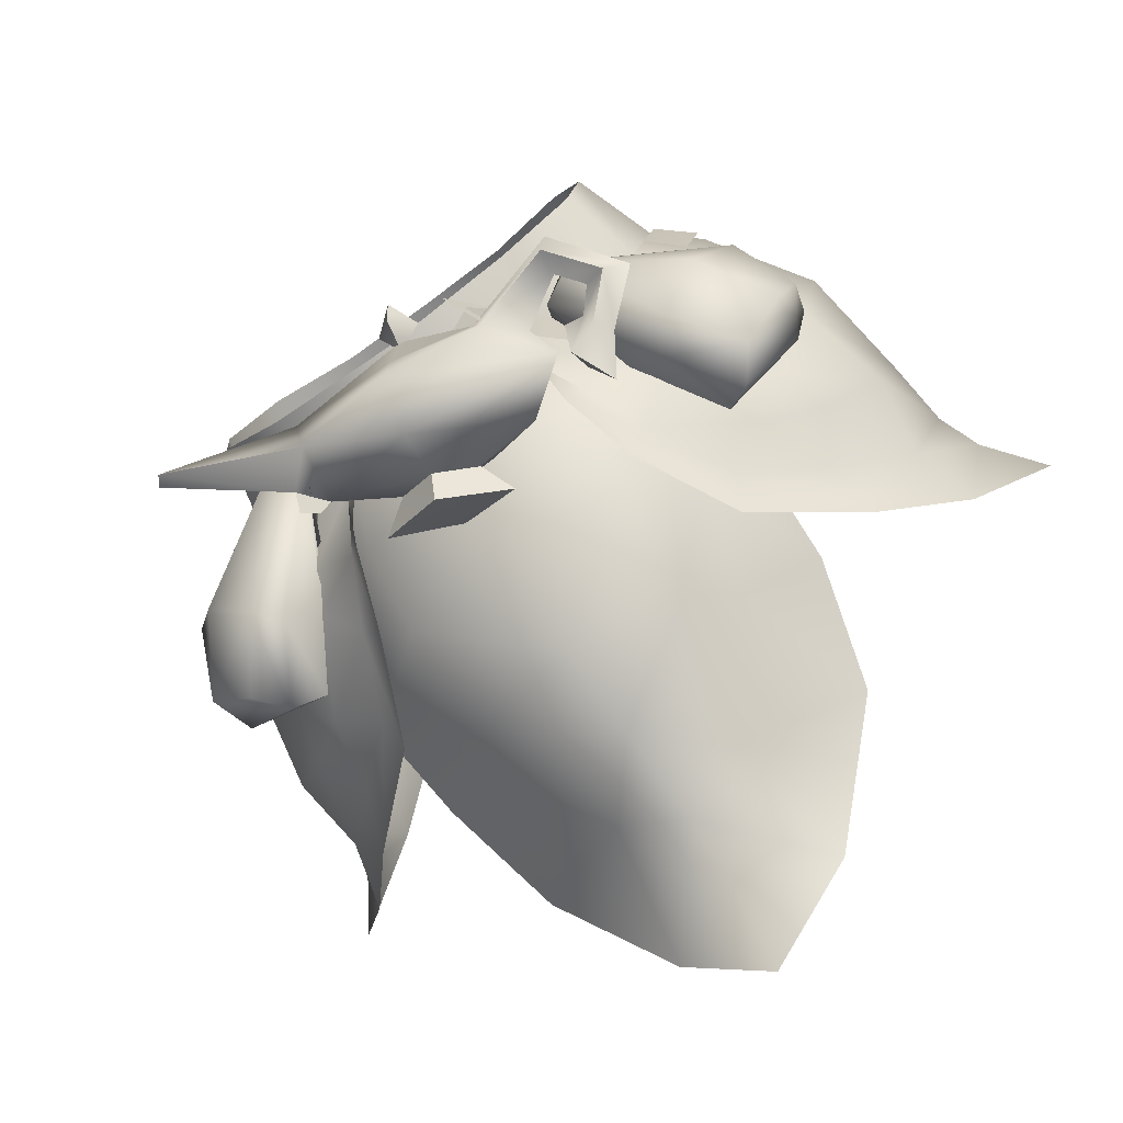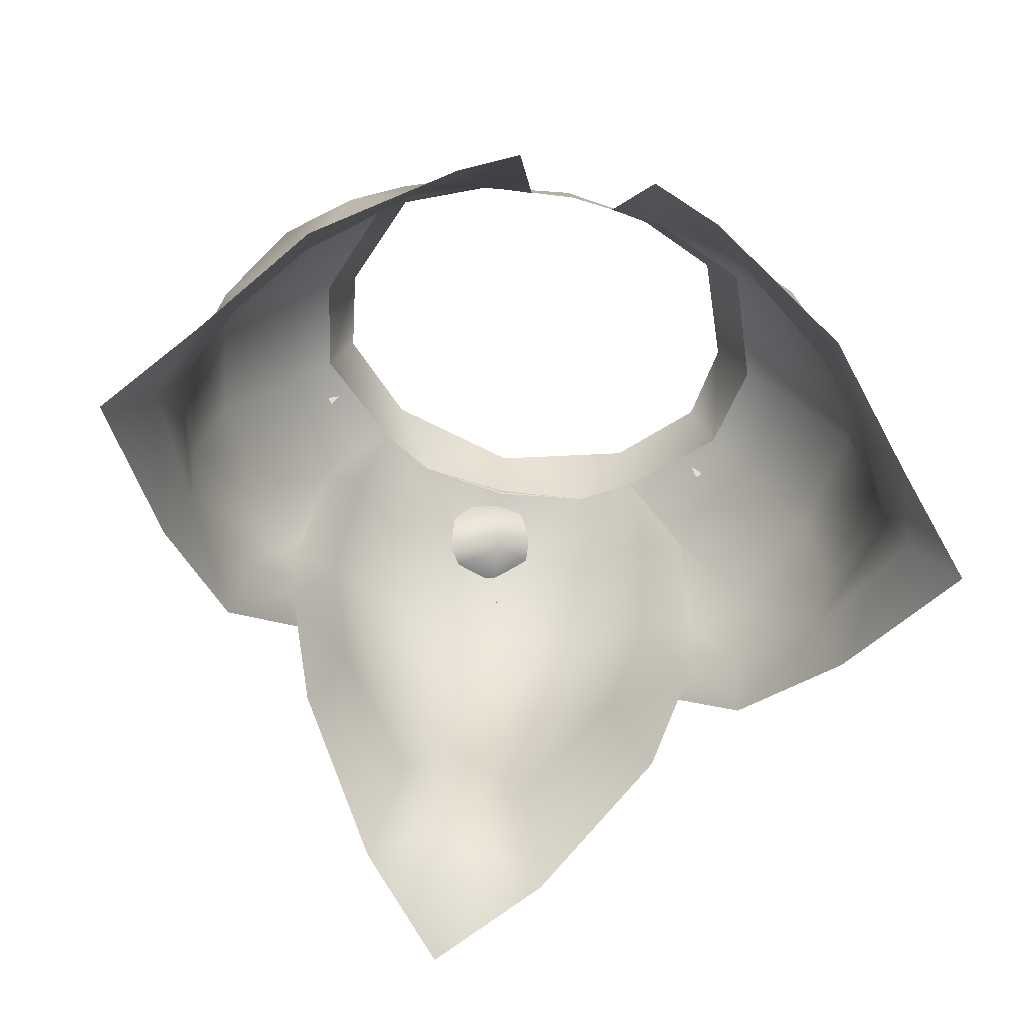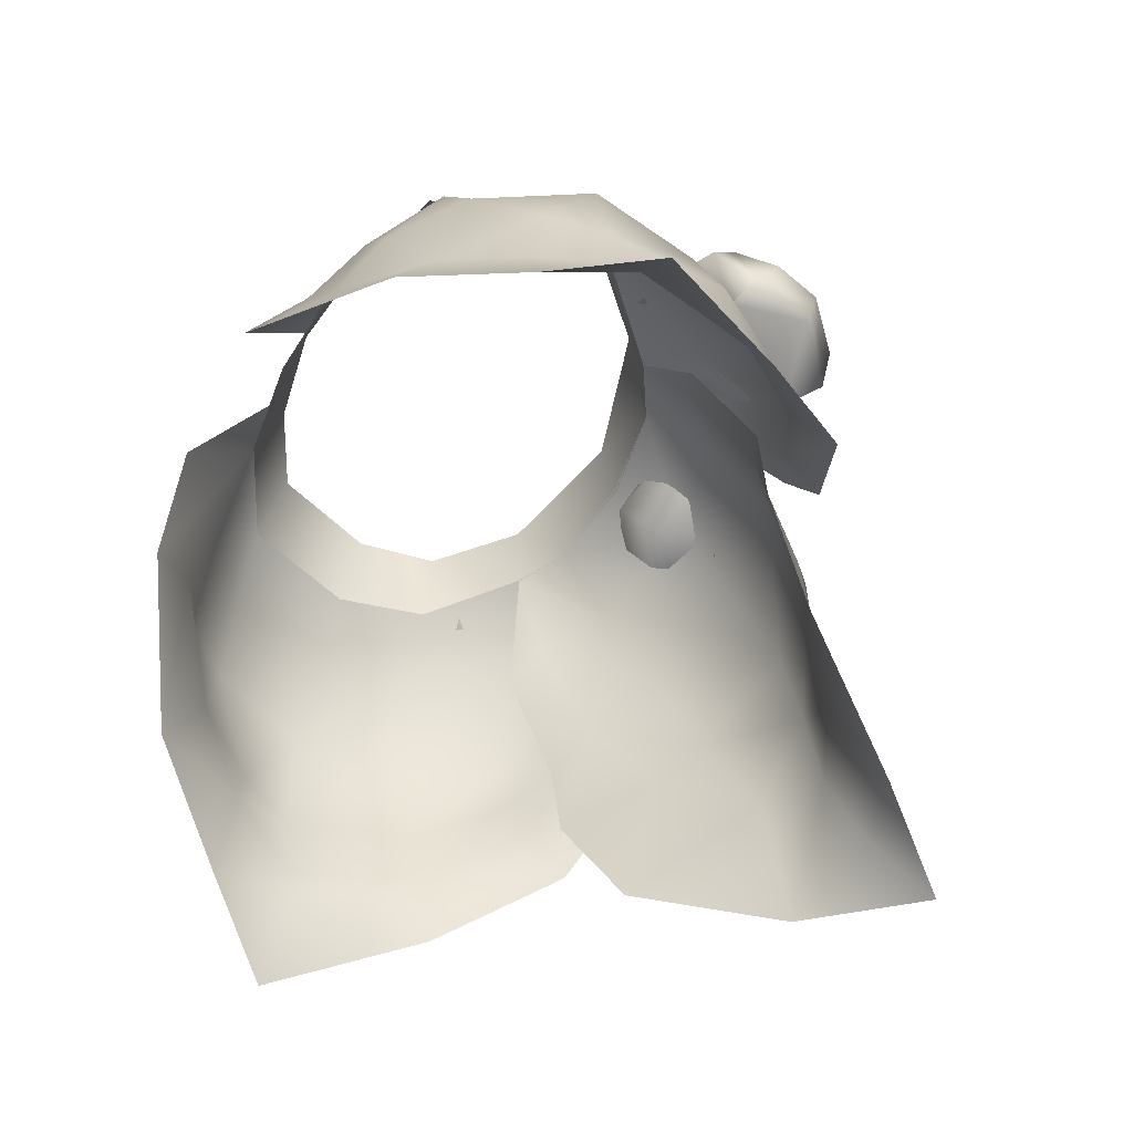
<metadata>
{"format":"obj","ext":"obj","renderer":"f3d","projection":"perspective","resolution":1024,"background":"white","views":[{"elev":-72.9,"azim":-143.5,"up":"+Z"},{"elev":-67.8,"azim":-12.1,"up":"+Y"},{"elev":-59.0,"azim":63.4,"up":"+Y"}]}
</metadata>
<code>
g mesh00
v 0 -2.967 -19.82
v -9.302 -10.99 -22.26
v -9.11 -5.216 -17.73
v 11.38 -0.8262 -10.58
v 9.11 -5.216 -17.73
v 7.231 -0.6469 -12.99
v 0 -2.967 -19.82
v -4.98 -29.54 -28.23
v -11.37 -22.42 -22.89
v -8.354 -19.23 -25.54
v -13.8 -14.51 -18.35
v -9.302 -10.99 -22.26
v -13.13 -6.754 -13.53
v -9.11 -5.216 -17.73
v -13.13 -6.754 -13.53
v -11.38 -0.8262 -10.58
v -7.231 -0.6469 -12.99
v 0 -2.967 -19.82
v 0 -0.2758 -13.87
v 7.231 -0.6469 -12.99
f 1 2 3
f 4 5 6
f 6 5 7
f 8 9 10
f 10 9 11
f 10 11 12
f 12 11 13
f 12 13 14
f 15 16 14
f 14 16 17
f 14 17 18
f 18 17 19
f 18 19 20
v -14.44 -8.969 14.73
v -9.658 -11.39 17.09
v -7.844 -4.172 14.88
v -15.71 -15.64 -20.04
v -21.91 -23.82 -20.12
v -20.92 -20.15 -17.02
v -26.35 -24.95 -10.27
v -13.68 -17.32 16.28
v -18.49 -15.68 14.45
v -21.14 -21.51 11.29
v -7.231 -0.6469 -12.99
v -13.68 -4.49 -16.07
v -11.38 -0.7532 -10.56
v -15.75 -3.816 -12.97
v -17.76 -1.311 -4.587
v -19.01 -14.06 -18.13
v -15 -7.059 -17.45
v -12.67 -9.397 -20
v -10.29 -4.821 -17.76
v -27.8 -30.05 -11.34
v -33.73 -35.04 0
v -30.15 -30.25 0
v -27.7 -31.88 6.589
v -22.23 -4.765 2.097
v -20.73 -4.392 -5.892
v -27.18 -12.44 1.825
v -25.59 -11.97 -6.879
v -28.34 -21.75 1.371
v -27.27 -19.21 -8.356
v -7.231 -0.6469 -12.99
v -8.574 -1.948 -15.81
v -10.29 -4.821 -17.76
v -9.157 -4.192 -19.91
v -12.67 -9.397 -20
v -10.98 -9.629 -23.05
v -14.77 -17.4 -23.27
v -3.542 -4.396 15.29
v -7.844 -4.172 14.88
v -5.676 -13 20.34
v -9.658 -11.39 17.09
v -10.6 -20.11 19.75
v -13.68 -17.32 16.28
v -21 -27.06 14.23
v -26.8 -19.94 5.892
v -23.12 -13.68 10.16
v -19.67 -6.553 10.81
v -15.84 -2.884 11.3
v -7.231 -0.6469 -12.99
v -13.68 -4.49 -16.07
v -21.74 -12.63 -14.06
v -23.08 -16.84 -14.48
v -23.08 -16.84 -14.48
v -27.27 -19.21 -8.356
v -19.11 -1.969 2.479
v -21.14 -21.51 11.29
v -25.48 -24.9 6.479
v -28.84 -26.74 0.2811
v -25.48 -24.9 6.479
v -28.84 -26.74 0.2811
v -26.35 -24.95 -10.27
v -20.92 -20.15 -17.02
v -15.71 -15.64 -20.04
f 21 22 23
f 24 25 26
f 26 25 27
f 22 21 28
f 28 21 29
f 28 29 30
f 31 32 33
f 33 32 34
f 33 34 35
f 36 37 38
f 38 37 39
f 40 41 42
f 42 41 43
f 44 45 46
f 46 45 47
f 46 47 48
f 48 47 49
f 50 51 52
f 52 51 53
f 52 53 54
f 54 53 55
f 54 55 24
f 24 55 56
f 24 56 25
f 57 58 59
f 59 58 60
f 59 60 61
f 61 60 62
f 61 62 63
f 48 64 46
f 46 64 65
f 46 65 44
f 44 65 66
f 44 66 67
f 68 39 69
f 69 39 37
f 69 37 34
f 34 37 36
f 34 36 70
f 70 36 71
f 72 73 70
f 70 73 47
f 70 47 34
f 34 47 45
f 34 45 35
f 35 45 44
f 35 44 74
f 74 44 67
f 62 75 63
f 63 75 76
f 63 76 43
f 43 76 77
f 43 77 42
f 42 77 27
f 42 27 40
f 40 27 25
f 23 67 21
f 21 67 66
f 21 66 29
f 29 66 65
f 29 65 30
f 30 65 64
f 30 64 78
f 78 64 48
f 78 48 79
f 79 48 49
f 79 49 80
f 80 49 71
f 80 71 81
f 81 71 36
f 81 36 82
f 82 36 38
v 14.44 -8.969 14.73
v 7.844 -4.172 14.88
v 9.658 -11.39 17.09
v 13.8 -14.51 -18.35
v 9.302 -10.99 -22.26
v 13.13 -6.754 -13.53
v 30.15 -30.25 0
v 33.73 -35.04 0
v 27.8 -30.05 -11.34
v 26.35 -24.95 -10.27
v 21.91 -23.82 -20.12
v 21.14 -21.51 11.29
v 23.12 -13.68 10.16
v 18.49 -15.68 14.45
v 20.92 -20.15 -17.02
v 7.231 -0.6469 -12.99
v 10.29 -4.821 -17.76
v 8.574 -1.948 -15.81
v 15.71 -15.64 -20.04
v 19.01 -14.06 -18.13
v 20.92 -20.15 -17.02
v 7.231 -0.6469 -12.99
v 13.68 -4.49 -16.07
v 10.29 -4.821 -17.76
v 15 -7.059 -17.45
v 12.67 -9.397 -20
v 14.44 -8.969 14.73
v 15.84 -2.884 11.3
v 9.302 -10.99 -22.26
v 8.354 -19.23 -25.54
v 11.37 -22.42 -22.89
v 4.98 -29.54 -28.23
v 14.44 -8.969 14.73
v 19.67 -6.553 10.81
v 22.23 -4.765 2.097
v 19.11 -1.969 2.479
v 17.76 -1.311 -4.587
v 27.7 -31.88 6.589
v 13.68 -17.32 16.28
v 22.23 -4.765 2.097
v 20.73 -4.392 -5.892
v 15.75 -3.816 -12.97
v 11.38 -0.7532 -10.56
v 0 -9.406 -24.45
v 9.302 -10.99 -22.26
v 0 -17 -28.23
v 8.354 -19.23 -25.54
v 0 -23.85 -29.61
v 0 -31.3 -30.69
v 21 -27.06 14.23
v 13.68 -17.32 16.28
v 10.6 -20.11 19.75
v 9.658 -11.39 17.09
v 5.676 -13 20.34
v 7.844 -4.172 14.88
v 3.542 -4.396 15.29
v 26.8 -19.94 5.892
v 27.18 -12.44 1.825
v 28.34 -21.75 1.371
v 25.59 -11.97 -6.879
v 27.27 -19.21 -8.356
v 21.74 -12.63 -14.06
v 23.08 -16.84 -14.48
v 28.84 -26.74 0.2811
v 25.48 -24.9 6.479
v 21 -27.06 14.23
v 21.14 -21.51 11.29
v 13.68 -17.32 16.28
v 25.48 -24.9 6.479
v 28.84 -26.74 0.2811
v 26.35 -24.95 -10.27
v 15.71 -15.64 -20.04
v 14.77 -17.4 -23.27
v 12.67 -9.397 -20
v 10.98 -9.629 -23.05
v 10.29 -4.821 -17.76
v 9.157 -4.192 -19.91
v 19.01 -14.06 -18.13
v 15.75 -3.816 -12.97
v 19.67 -6.553 10.81
v 22.23 -4.765 2.097
v 20.73 -4.392 -5.892
v 11.38 -0.8262 -10.58
v 9.11 -5.216 -17.73
v 0 -2.967 -19.82
v 0 -9.406 -24.45
v -9.302 -10.99 -22.26
v 0 -17 -28.23
v -8.354 -19.23 -25.54
v 0 -23.85 -29.61
v -4.98 -29.54 -28.23
f 83 84 85
f 86 87 88
f 89 90 91
f 92 91 93
f 94 95 96
f 93 97 92
f 98 99 100
f 101 102 103
f 104 105 106
f 106 105 107
f 106 107 108
f 84 109 110
f 111 86 112
f 112 86 113
f 112 113 114
f 115 116 110
f 110 116 117
f 110 117 118
f 118 117 119
f 90 89 120
f 121 94 96
f 122 123 119
f 119 123 124
f 119 124 125
f 126 127 128
f 128 127 129
f 128 129 130
f 130 129 114
f 130 114 131
f 132 133 134
f 134 133 135
f 134 135 136
f 136 135 137
f 136 137 138
f 95 139 140
f 140 139 141
f 140 141 142
f 142 141 143
f 142 143 144
f 144 143 145
f 91 92 89
f 89 92 146
f 89 146 120
f 120 146 147
f 120 147 148
f 148 147 149
f 148 149 150
f 95 94 139
f 139 94 151
f 139 151 141
f 141 151 152
f 141 152 143
f 143 152 153
f 143 153 145
f 97 93 154
f 154 93 155
f 154 155 156
f 156 155 157
f 156 157 158
f 158 157 159
f 158 159 100
f 101 108 160
f 160 108 107
f 160 107 161
f 161 107 105
f 161 105 125
f 125 105 104
f 85 121 83
f 83 121 96
f 83 96 162
f 162 96 95
f 162 95 163
f 163 95 140
f 163 140 164
f 164 140 142
f 164 142 124
f 124 142 144
f 124 144 102
f 102 144 145
f 102 145 103
f 103 145 153
f 165 88 166
f 166 88 87
f 166 87 167
f 167 87 168
f 167 168 169
f 169 168 170
f 169 170 171
f 171 170 172
f 171 172 173
f 173 172 131
v -22.03 -4.199 2.949
v -18.65 -1.467 -1.546
v -21.07 -3.736 -1.823
v 14.95 0.8052 -7.097
v 12.54 1.156 -9.089
v 15.24 -1.049 -7.081
v -14.16 1.98 -10.69
v -18.26 -3.473 -19.96
v -21.8 -2.218 -15.79
v -24.66 -6.325 -9.554
v -24.48 -3.917 -11.55
v -26.57 -8.366 -14.01
v 3.565 -2.566 -22.98
v 8.18 -0.162 -21.35
v 0.77 -4.399 -21.73
v 3.565 -2.566 -22.98
v 1.026 -3.187 -27.26
v 0.525 -2.012 -25.11
v 17.76 -1.311 -4.587
v 17.09 4.618 1.948
v 19.11 -1.969 2.479
v 0 5.049 -12.64
v 0 -0.5393 -14.04
v -7.231 -0.6469 -12.99
v 7.611 5.083 -17.82
v -1.563 5.458 -22.43
v -1.904 5.469 -17.4
v 15.84 -2.884 11.3
v 7.44 2.575 13.11
v 7.844 -4.172 14.88
v 19.65 -4.626 7.221
v 15.74 -2.775 11.54
v 18.32 -5.2 11.47
v -14.04 5.143 -19.42
v -14.61 5.469 -17.57
v -7.026 3.574 -18.85
v -7.026 3.574 -18.85
v 10.08 1.654 -20.13
v 17.98 8.013 -16.87
v 18.67 7.174 -16.38
v -12.54 1.156 -9.089
v -15.24 -1.049 -7.081
v -10.83 -0.4601 -11.4
v 0 -36.72 -33.76
v 7.012 -39.68 -31.15
v 0 -40.53 -39.03
v -15.24 -1.049 -7.081
v -15.12 -2.958 -13.17
v -10.83 -0.4601 -11.4
v -7.395 2.228 -18.41
v -7.026 3.574 -18.85
v -13.93 3.736 -17.34
v -12.38 0.08781 -20.61
v -13.88 -0.02474 -21.27
v -12.04 -3.039 -21.49
v -12.38 0.08781 -20.61
v -12.04 -1.034 -23.94
v -13.88 -0.02474 -21.27
v -17.36 -2.219 6.946
v -19.65 -4.626 7.221
v -15.74 -2.775 11.54
v -18.32 -5.2 11.47
v -19.46 -1.964 3.244
v 20.11 -10.68 -21.18
v 17.94 -11.96 -18.9
v 16.38 -5.589 -21.02
v 13.87 -5.704 -17.03
v 15.24 -1.049 -7.081
v 15.12 -2.958 -13.17
v 18.99 -3.49 -7.911
v 21.22 -11.91 -14.82
v 23.51 -11.64 -11.32
v 17.94 -11.96 -18.9
v 13.87 -5.704 -17.03
v 10.83 -0.4601 -11.4
v -7.012 -39.68 -31.15
v 18.99 -3.49 -7.911
v 23.51 -11.64 -11.32
v 24.66 -6.325 -9.554
v 25.82 -10.78 -12.31
v 14.16 1.98 -10.69
v 24.48 -3.917 -11.55
v 21.8 -2.218 -15.79
v -21.22 -11.91 -14.82
v -24.53 -11.07 -17.33
v -17.94 -11.96 -18.9
v -20.11 -10.68 -21.18
v -11.13 0.5628 -11.85
v -25.82 -10.78 -12.31
v -23.51 -11.64 -11.32
v -18.99 -3.49 -7.911
v -13.87 -5.704 -17.03
v -17.94 -11.96 -18.9
v -16.38 -5.589 -21.02
v -20.11 -10.68 -21.18
v -21.93 -8.318 -21.04
v -18.99 -3.49 -7.911
v -23.51 -11.64 -11.32
v -21.22 -11.91 -14.82
v -10.45 5.083 -9.881
v -11.38 -0.7532 -10.56
v -16.1 4.92 -4.404
v -17.76 -1.311 -4.587
v -17.09 4.618 1.948
v -19.11 -1.969 2.479
v 0 2.339 14.31
v -7.44 2.575 13.11
v -7.844 -4.172 14.88
v -23.51 -11.64 -11.32
v -25.82 -10.78 -12.31
v -26.57 -8.366 -14.01
v -14.95 0.8052 -7.097
v -15.24 -1.049 -7.081
v -13.97 3.704 10.07
v -15.84 -2.884 11.3
v -7.44 2.575 13.11
v -7.844 -4.172 14.88
v -19.11 -1.969 2.479
v -15.84 -2.884 11.3
v -17.09 4.618 1.948
v -13.97 3.704 10.07
v -17.94 -11.96 -18.9
v -13.87 -5.704 -17.03
v 10.83 -0.4601 -11.4
v 12.76 -3.494 -14.65
v 9.757 0.9227 -17.82
v 11.34 -2.602 -18.24
v -12.38 0.08781 -20.61
v -12.04 -3.039 -21.49
v -12.04 -1.034 -23.94
v -13.48 -4.376 -24.47
v -16.91 1.869 -21.28
v -14.04 5.143 -19.42
v -13.73 3.18 -19.17
v -7.517 3.539 -20.28
v -10.19 1.213 -20.47
v 10.18 -1.656 -22.42
v 8.533 1.788 -21.78
v 11.34 -2.602 -18.24
v 9.757 0.9227 -17.82
v 17.98 8.013 -16.87
v 7.561 4.01 -20.33
v 17.98 8.013 -16.87
v 15.86 7.258 -16.33
v 18.67 7.174 -16.38
v 18.09 7.004 -15.44
v 0.525 -2.012 -25.11
v -3.504 -6.206 -25.46
v -2.27 -3.844 -23.86
v 1.026 -3.187 -27.26
v 0.525 -2.012 -25.11
v 6.02 -4.121 -24.02
v -10.45 5.083 -9.881
v -11.38 -0.7532 -10.56
v 7.737 2.293 -17.9
v 18.09 7.004 -15.44
v 15.86 7.258 -16.33
v 1.252 -5.146 -24.73
v -3.504 -6.206 -25.46
v 1.026 -3.187 -27.26
v 6.02 -4.121 -24.02
v 1.405 -6.873 -22.04
v -10.19 1.213 -20.47
v -7.517 3.539 -20.28
v -11.05 -0.9474 -21.94
v -2.64 7.922 -15.9
v -0.6146 6.336 -16.01
v -2.287 7.379 -18.19
v -1.729 4.997 -17.87
v -1.729 4.997 -17.87
v -0.6146 6.336 -16.01
v -3.653 5.663 -16.45
v -2.64 7.922 -15.9
v -10.19 1.213 -20.47
v -11.05 -0.9474 -21.94
v -7.395 2.228 -18.41
v -2.64 7.922 -15.9
v -2.287 7.379 -18.19
v -3.653 5.663 -16.45
v -1.729 4.997 -17.87
v -11.38 -0.8262 -10.58
v -13.13 -6.754 -13.53
v -16.02 -9.176 -12.18
v -13.8 -14.51 -18.35
v 16.1 4.92 -4.404
v 11.38 -0.7532 -10.56
v 10.45 5.083 -9.881
v 0 -4.62 15.7
v 7.844 -4.172 14.88
v 7.44 2.575 13.11
v 13.8 -14.51 -18.35
v 13.13 -6.754 -13.53
v 16.02 -9.176 -12.18
v 11.38 -0.8262 -10.58
v 7.231 -0.6469 -12.99
v 10.45 5.083 -9.881
v 11.38 -0.7532 -10.56
v -1.193 5.53 -26.36
v -0.1338 1.753 -27.72
v -1.904 5.469 -17.4
v -1.078 0.8064 -15.9
v -0.3263 -2.909 -14.4
v 0.6156 -5.555 -17.36
v 13.97 3.704 10.07
v 19.11 -1.969 2.479
v 17.09 4.618 1.948
v 15.84 -2.884 11.3
v 13.97 3.704 10.07
v 6.02 -4.121 -24.02
v 3.565 -2.566 -22.98
v 1.405 -6.873 -22.04
v 0.77 -4.399 -21.73
v 0.77 -4.399 -21.73
v -2.27 -3.844 -23.86
v 1.405 -6.873 -22.04
v -3.504 -6.206 -25.46
v 17.36 -2.219 6.946
v 19.46 -1.964 3.244
v 22.03 -4.199 2.949
v 18.65 -1.467 -1.546
v 21.07 -3.736 -1.823
v -6.232 6.257 -17.55
v -7.78 3.675 -19.99
v -8.844 2.521 -14.43
v -10.15 -0.3179 -16.75
v -12.35 -3.082 -14.21
v -10.83 -0.4601 -11.4
v -10.15 -0.3179 -16.75
v -8.844 2.521 -14.43
v -5.537 4.056 -18.5
v -7.026 3.545 -18.94
v -7.283 4.753 -17.96
v -8.586 3.901 -18.63
v 10.43 0.4527 -21.45
v 9.172 -0.3265 -21.84
v 10.08 1.654 -20.13
v 8.18 -0.162 -21.35
v 21.22 -11.91 -14.82
v 17.94 -11.96 -18.9
v 24.53 -11.07 -17.33
v 20.11 -10.68 -21.18
v 25.29 -7.578 -17.99
v 21.93 -8.318 -21.04
v 18.26 -3.473 -19.96
v 11.13 0.5628 -11.85
v 10.83 -0.4601 -11.4
v 15.24 -1.049 -7.081
v 14.95 0.8052 -7.097
v 24.48 -3.917 -11.55
v 26.57 -8.366 -14.01
v -25.29 -7.578 -17.99
v -10.83 -0.4601 -11.4
v 10.83 -0.4601 -11.4
v 17.17 -17.67 -16.59
v 16.72 -25.23 -17.19
v 11.37 -22.42 -22.89
v 14.1 -34.15 -21.29
v 4.98 -29.54 -28.23
v 0 -31.3 -30.69
v -13.48 -4.376 -24.47
v -14.22 -1.461 -21.35
v -15.17 -1.834 -22.57
v -16.8 0.6283 -19.51
v -18.57 0.9016 -20.64
v -14.61 5.469 -17.57
v -10.19 1.213 -20.47
v -13.73 3.18 -19.17
v -13.93 3.736 -17.34
v -15.28 1.474 -20.32
v -16.8 0.6283 -19.51
v -18.57 0.9016 -20.64
v -16.91 1.869 -21.28
v -15.17 -1.834 -22.57
v -14.32 -0.5207 -22.68
v -13.48 -4.376 -24.47
v 26.57 -8.366 -14.01
v 25.82 -10.78 -12.31
v 23.51 -11.64 -11.32
v -15.28 1.474 -20.32
v -7.196 -3.529 -23.66
v -7.026 3.574 -18.85
v 10.08 1.654 -20.13
v 18.09 7.004 -15.44
v 18.67 7.174 -16.38
v -2.27 -3.844 -23.86
v -14.95 0.8052 -7.097
v -24.48 -3.917 -11.55
v -4.98 -29.54 -28.23
v -14.1 -34.15 -21.29
v -11.37 -22.42 -22.89
v -16.72 -25.23 -17.19
v -17.17 -17.67 -16.59
f 174 175 176
f 177 178 179
f 180 181 182
f 183 184 185
f 186 187 188
f 189 190 191
f 192 193 194
f 195 196 197
f 198 199 200
f 201 202 203
f 204 205 206
f 207 208 209
f 199 210 200
f 211 212 213
f 214 215 216
f 217 218 219
f 220 221 222
f 223 224 225
f 226 227 228
f 229 230 231
f 232 233 234
f 234 233 235
f 175 174 236
f 237 238 239
f 239 238 240
f 241 242 243
f 243 242 244
f 243 244 245
f 246 244 247
f 247 244 242
f 247 242 248
f 248 242 241
f 249 217 219
f 250 251 252
f 252 251 253
f 178 177 254
f 254 177 255
f 254 255 256
f 257 258 259
f 259 258 260
f 181 180 261
f 261 180 214
f 261 214 216
f 185 262 183
f 183 262 263
f 183 263 264
f 265 266 267
f 267 266 268
f 267 268 269
f 220 270 221
f 221 270 271
f 221 271 272
f 273 274 275
f 275 274 276
f 275 276 277
f 277 276 278
f 279 280 281
f 257 282 258
f 258 282 283
f 258 283 284
f 184 183 285
f 285 183 264
f 285 264 286
f 287 288 289
f 289 288 290
f 291 292 293
f 293 292 294
f 272 295 221
f 221 295 296
f 221 296 222
f 297 298 299
f 299 298 300
f 301 302 303
f 303 302 304
f 305 306 307
f 307 306 308
f 307 308 309
f 310 311 312
f 312 311 313
f 207 209 308
f 314 315 198
f 316 317 318
f 318 317 319
f 187 186 320
f 321 322 323
f 323 322 324
f 190 189 325
f 195 197 326
f 326 197 327
f 328 329 198
f 198 329 330
f 198 330 314
f 331 332 333
f 333 334 331
f 331 334 335
f 331 335 332
f 336 337 338
f 339 340 341
f 341 340 342
f 343 344 345
f 345 344 346
f 347 348 349
f 350 351 352
f 352 351 353
f 354 355 356
f 356 355 357
f 193 192 358
f 358 192 359
f 358 359 360
f 281 361 279
f 279 361 362
f 279 362 363
f 364 365 366
f 366 365 367
f 196 195 368
f 368 195 369
f 368 369 370
f 199 198 371
f 371 198 315
f 371 315 372
f 373 374 198
f 198 374 375
f 198 375 328
f 328 375 376
f 202 201 377
f 378 379 380
f 380 379 381
f 382 383 384
f 384 383 385
f 386 387 388
f 388 387 389
f 205 204 390
f 391 392 393
f 393 392 394
f 395 396 397
f 397 396 398
f 399 400 401
f 401 400 402
f 403 404 405
f 405 404 406
f 407 408 409
f 409 408 410
f 411 412 413
f 413 412 414
f 413 414 415
f 415 414 416
f 415 416 417
f 416 237 417
f 417 237 239
f 417 239 418
f 418 239 240
f 418 240 419
f 420 250 421
f 421 250 252
f 421 252 422
f 422 252 253
f 422 253 423
f 424 182 269
f 269 182 181
f 269 181 267
f 267 181 261
f 267 261 265
f 265 261 425
f 255 415 256
f 256 415 417
f 256 417 254
f 254 417 418
f 254 418 178
f 178 418 426
f 178 426 179
f 366 427 364
f 364 427 428
f 364 428 429
f 429 428 430
f 429 430 431
f 431 430 218
f 431 218 432
f 433 434 435
f 435 434 436
f 435 436 437
f 437 436 225
f 437 225 438
f 438 225 224
f 439 223 440
f 440 223 441
f 440 441 442
f 442 441 443
f 442 443 227
f 227 443 434
f 227 434 228
f 228 434 433
f 208 207 444
f 444 207 445
f 444 445 446
f 446 445 447
f 446 447 448
f 255 449 415
f 415 449 450
f 415 450 413
f 413 450 451
f 413 451 411
f 307 452 305
f 305 452 231
f 305 231 447
f 447 231 230
f 447 230 448
f 210 199 337
f 337 199 371
f 337 371 338
f 338 371 372
f 338 372 453
f 453 376 348
f 348 376 375
f 348 375 349
f 349 375 374
f 349 374 454
f 454 374 373
f 453 188 376
f 376 188 187
f 376 187 328
f 328 187 455
f 328 455 456
f 456 455 457
f 212 211 315
f 315 211 187
f 315 187 372
f 372 187 320
f 372 320 453
f 453 320 458
f 453 458 188
f 215 214 459
f 459 214 180
f 459 180 460
f 460 180 182
f 460 182 284
f 284 182 424
f 284 424 258
f 258 424 269
f 258 269 260
f 218 217 432
f 432 217 249
f 432 249 461
f 461 249 462
f 461 462 463
f 463 462 464
f 463 464 357
f 357 464 465
f 357 465 356

</code>
